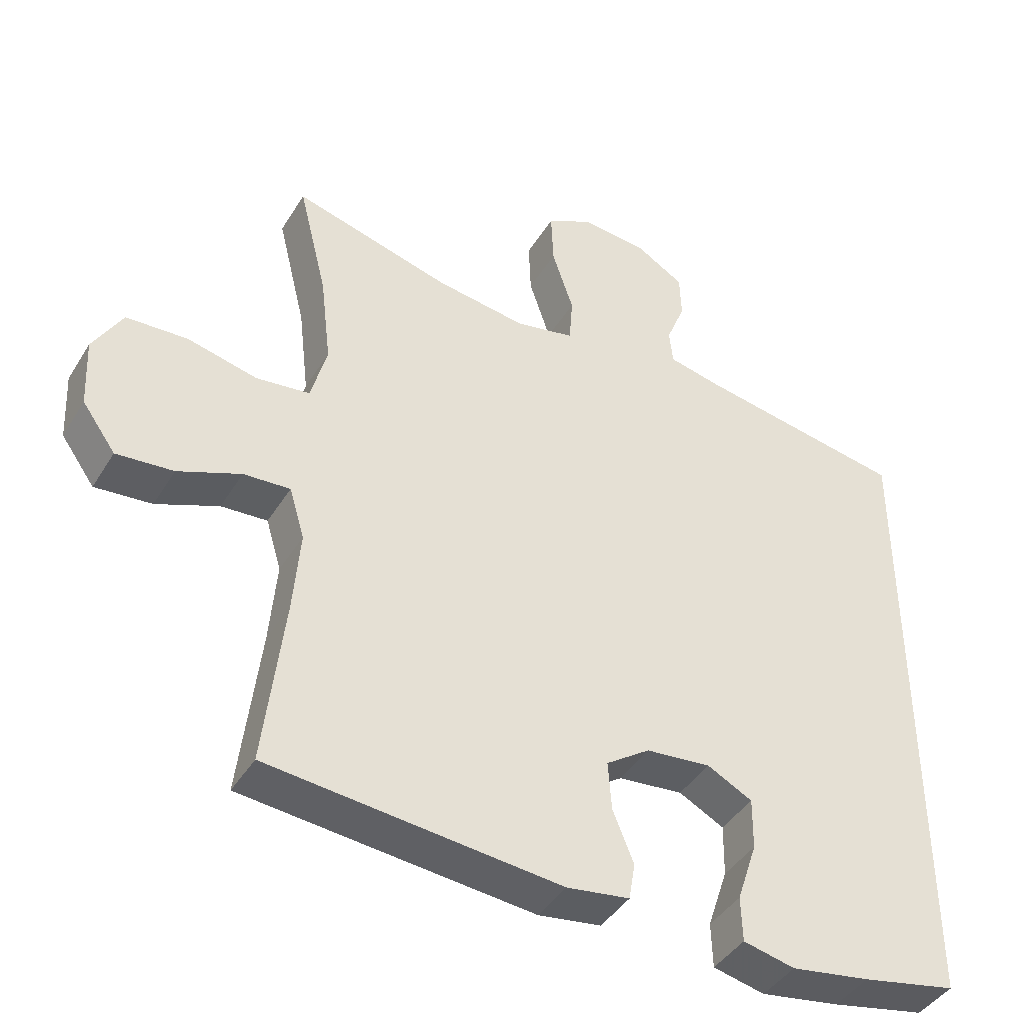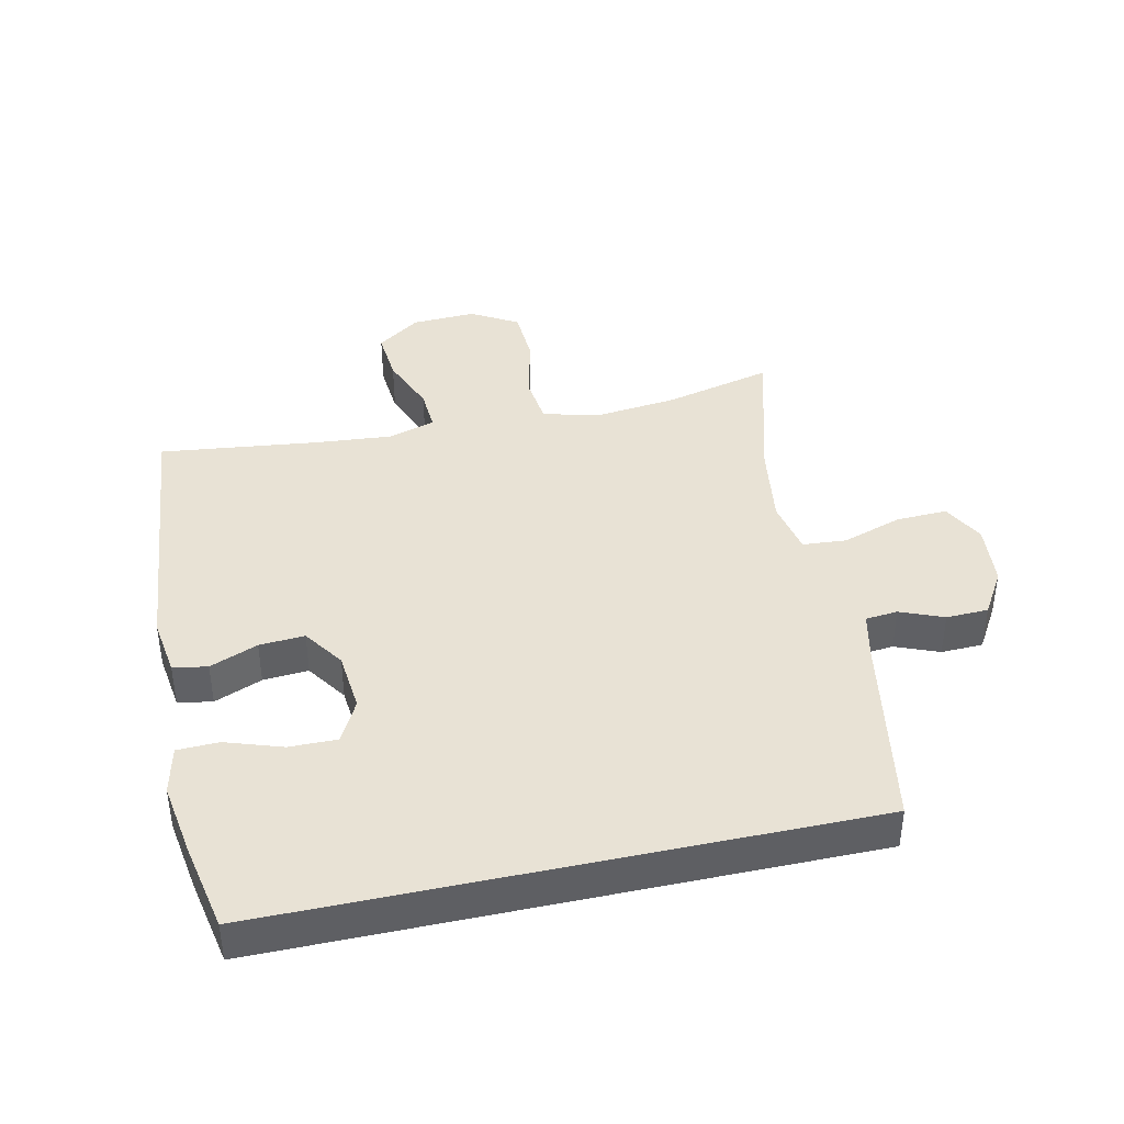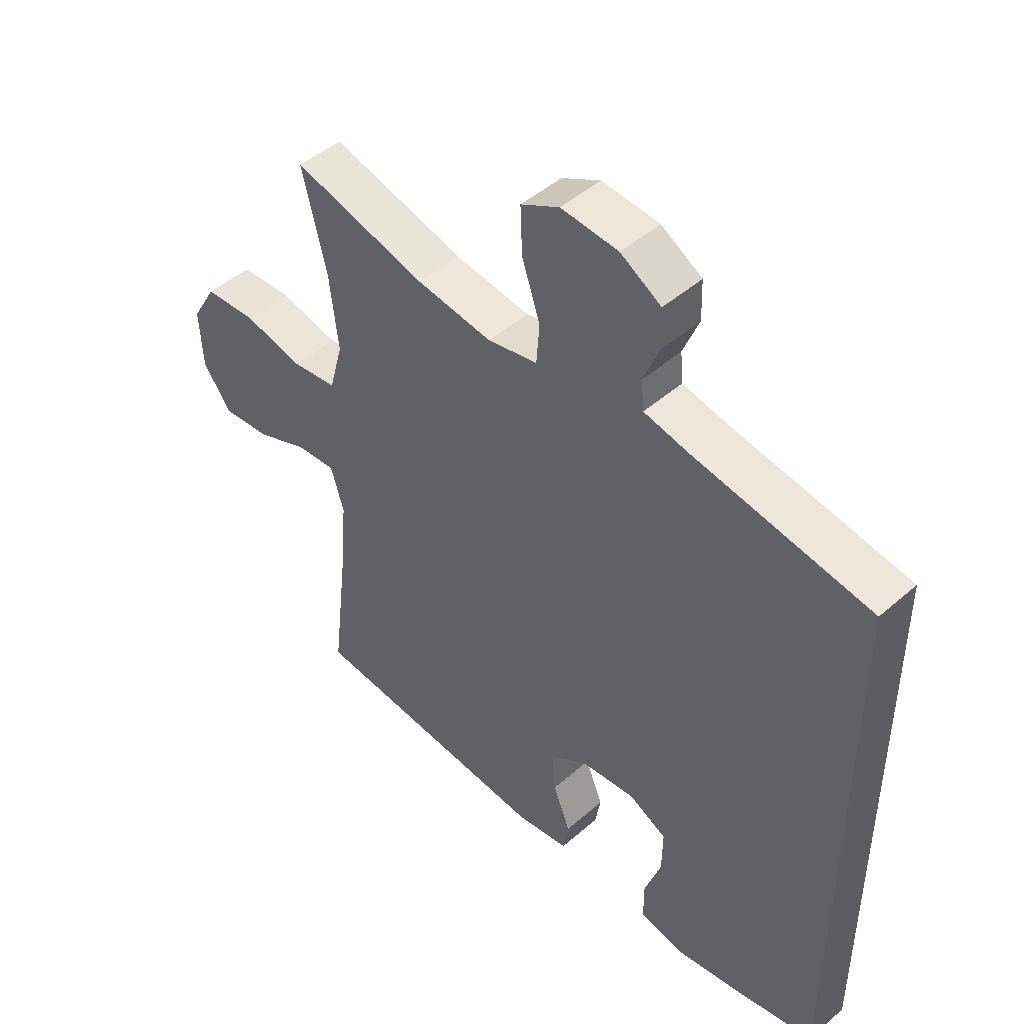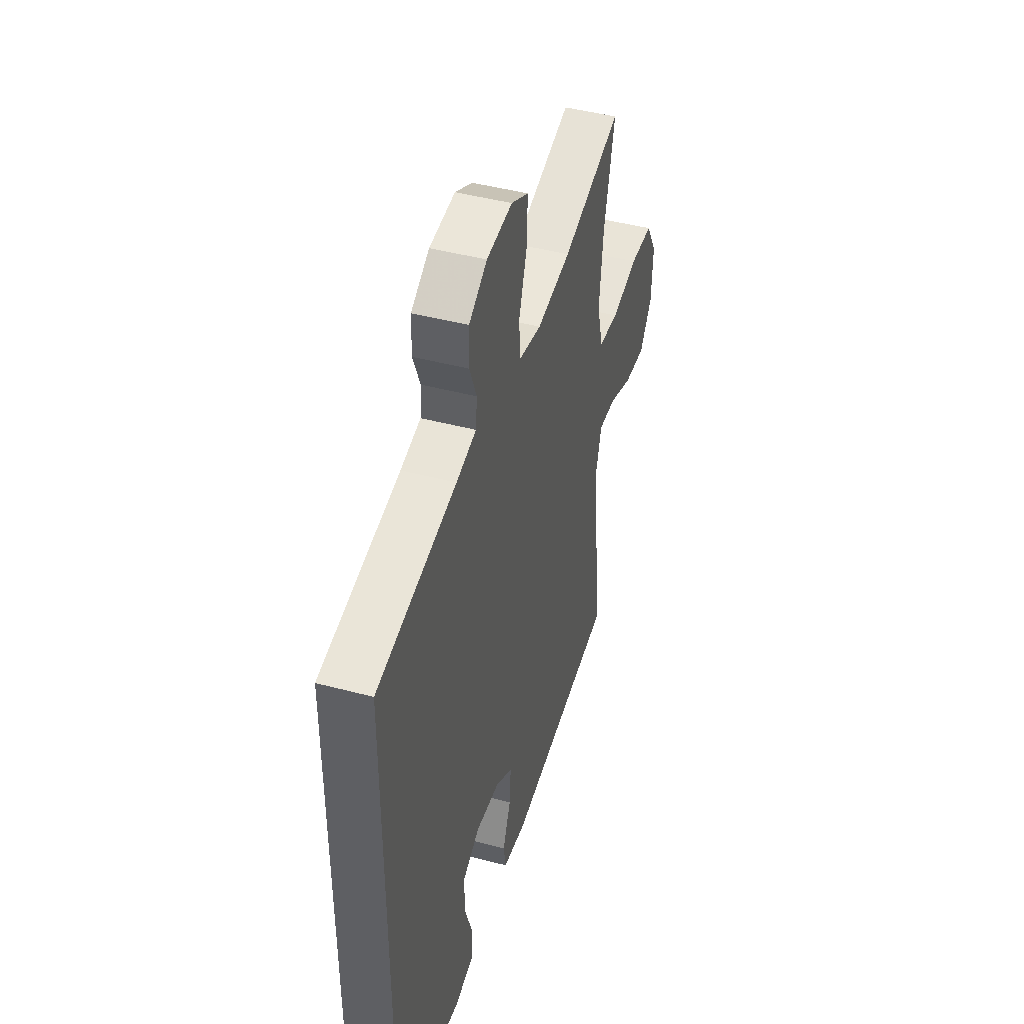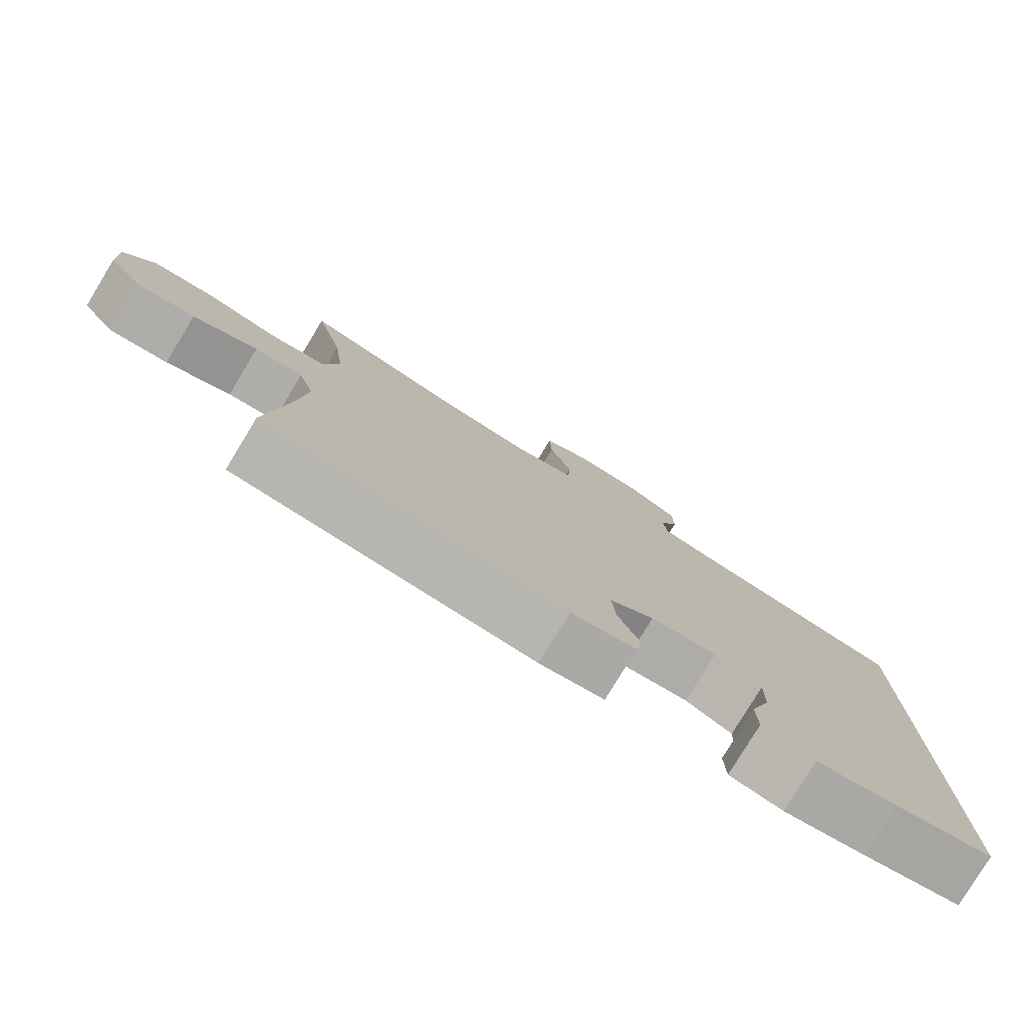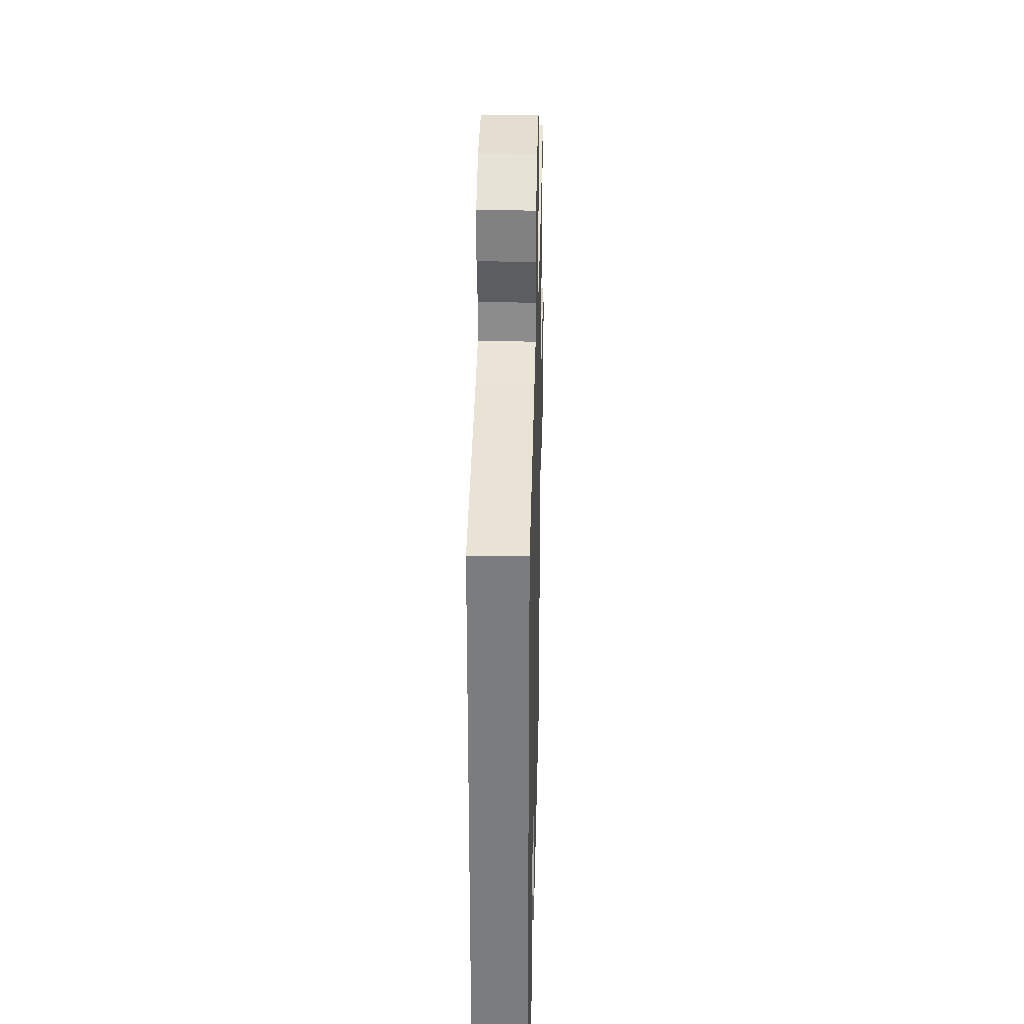
<metadata>
{"format":"obj","ext":"obj","renderer":"f3d","projection":"perspective","resolution":1024,"background":"white","views":[{"elev":-42.1,"azim":150.9,"up":"+Z"},{"elev":40.7,"azim":-102.4,"up":"+Y"},{"elev":46.7,"azim":-134.8,"up":"+Z"},{"elev":45.1,"azim":-72.9,"up":"+Z"},{"elev":-79.3,"azim":148.7,"up":"+Z"},{"elev":31.2,"azim":-88.6,"up":"+Z"}]}
</metadata>
<code>
v 0.5 0.07 -0.5
v 0.081 0.07 -0.542
v -0.009 0.07 -0.529
v -0.018 0.07 -0.476
v 0.012 0.07 -0.402
v 0.017 0.07 -0.332
v -0.046 0.07 -0.289
v -0.139 0.07 -0.28
v -0.204 0.07 -0.314
v -0.203 0.07 -0.388
v -0.174 0.07 -0.475
v -0.176 0.07 -0.539
v -0.25 0.07 -0.556
v -0.364 0.07 -0.538
v -0.5 0.07 -0.511
v -0.5 0.07 0.406
v -0.199 0.07 0.459
v -0.123 0.07 0.476
v -0.118 0.07 0.526
v -0.145 0.07 0.593
v -0.143 0.07 0.658
v -0.074 0.07 0.7
v 0.023 0.07 0.709
v 0.088 0.07 0.675
v 0.085 0.07 0.596
v 0.054 0.07 0.503
v 0.059 0.07 0.435
v 0.144 0.07 0.418
v 0.273 0.07 0.437
v 0.5 0.07 0.5
v 0.459 0.07 0.333
v 0.444 0.07 0.204
v 0.467 0.07 0.118
v 0.544 0.07 0.109
v 0.645 0.07 0.133
v 0.733 0.07 0.129
v 0.775 0.07 0.057
v 0.77 0.07 -0.043
v 0.722 0.07 -0.11
v 0.64 0.07 -0.103
v 0.55 0.07 -0.067
v 0.483 0.07 -0.063
v 0.461 0.07 -0.137
v 0.471 0.07 -0.255
v 0.5 0 -0.5
v 0.081 0 -0.542
v -0.009 0 -0.529
v -0.018 0 -0.476
v 0.012 0 -0.402
v 0.017 0 -0.332
v -0.046 0 -0.289
v -0.139 0 -0.28
v -0.204 0 -0.314
v -0.203 0 -0.388
v -0.174 0 -0.475
v -0.176 0 -0.539
v -0.25 0 -0.556
v -0.364 0 -0.538
v -0.5 0 -0.511
v -0.5 0 0.406
v -0.199 0 0.459
v -0.123 0 0.476
v -0.118 0 0.526
v -0.145 0 0.593
v -0.143 0 0.658
v -0.074 0 0.7
v 0.023 0 0.709
v 0.088 0 0.675
v 0.085 0 0.596
v 0.054 0 0.503
v 0.059 0 0.435
v 0.144 0 0.418
v 0.273 0 0.437
v 0.5 0 0.5
v 0.459 0 0.333
v 0.444 0 0.204
v 0.467 0 0.118
v 0.544 0 0.109
v 0.645 0 0.133
v 0.733 0 0.129
v 0.775 0 0.057
v 0.77 0 -0.043
v 0.722 0 -0.11
v 0.64 0 -0.103
v 0.55 0 -0.067
v 0.483 0 -0.063
v 0.461 0 -0.137
v 0.471 0 -0.255
f 38 39 40 41
f 38 41 42
f 37 38 42
f 34 35 36 37
f 33 34 37 42
f 32 33 42 43
f 29 30 31
f 28 29 31 32
f 27 28 32 43
f 23 24 25 26
f 23 26 27
f 22 23 27
f 19 20 21 22
f 18 19 22 27
f 17 18 27 43
f 10 11 12 13
f 9 10 13 14
f 2 3 4 5
f 44 1 2 5
f 44 5 6
f 43 44 6 7
f 17 43 7 8
f 16 17 8 9
f 9 14 15 16
f 85 84 83 82
f 86 85 82
f 86 82 81
f 81 80 79 78
f 86 81 78 77
f 87 86 77 76
f 75 74 73
f 76 75 73 72
f 87 76 72 71
f 70 69 68 67
f 71 70 67
f 71 67 66
f 66 65 64 63
f 71 66 63 62
f 87 71 62 61
f 57 56 55 54
f 58 57 54 53
f 49 48 47 46
f 49 46 45 88
f 50 49 88
f 51 50 88 87
f 52 51 87 61
f 53 52 61 60
f 60 59 58 53
f 1 45 46 2
f 2 46 47 3
f 3 47 48 4
f 4 48 49 5
f 5 49 50 6
f 6 50 51 7
f 7 51 52 8
f 8 52 53 9
f 9 53 54 10
f 10 54 55 11
f 11 55 56 12
f 12 56 57 13
f 13 57 58 14
f 14 58 59 15
f 15 59 60 16
f 16 60 61 17
f 17 61 62 18
f 18 62 63 19
f 19 63 64 20
f 20 64 65 21
f 21 65 66 22
f 22 66 67 23
f 23 67 68 24
f 24 68 69 25
f 25 69 70 26
f 26 70 71 27
f 27 71 72 28
f 28 72 73 29
f 29 73 74 30
f 30 74 75 31
f 31 75 76 32
f 32 76 77 33
f 33 77 78 34
f 34 78 79 35
f 35 79 80 36
f 36 80 81 37
f 37 81 82 38
f 38 82 83 39
f 39 83 84 40
f 40 84 85 41
f 41 85 86 42
f 42 86 87 43
f 43 87 88 44
f 44 88 45 1

</code>
